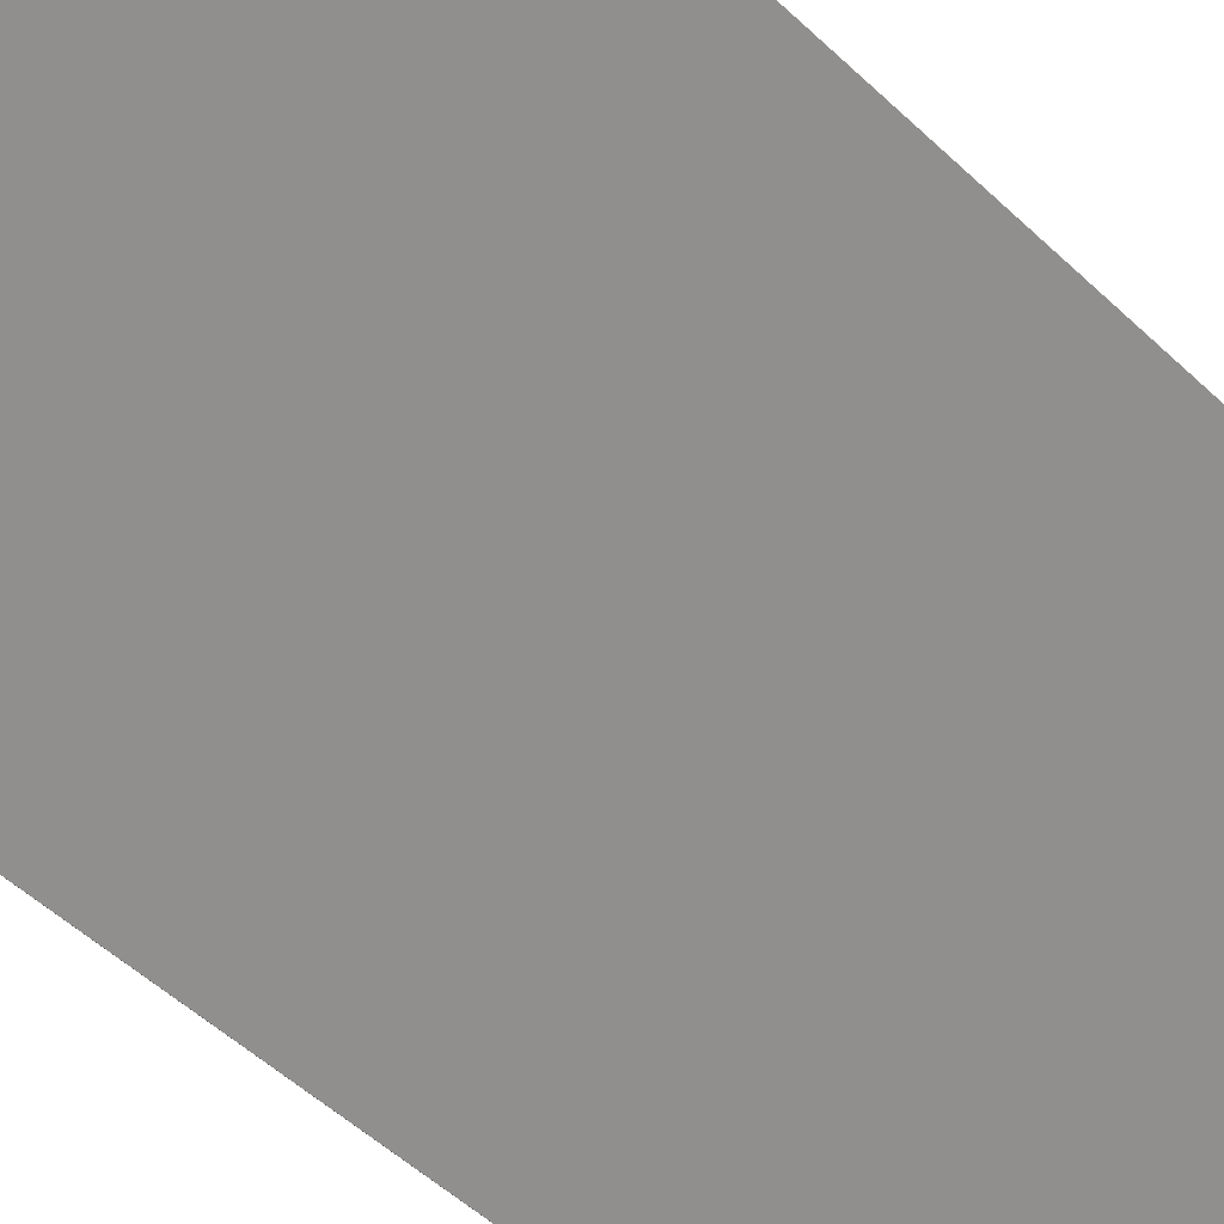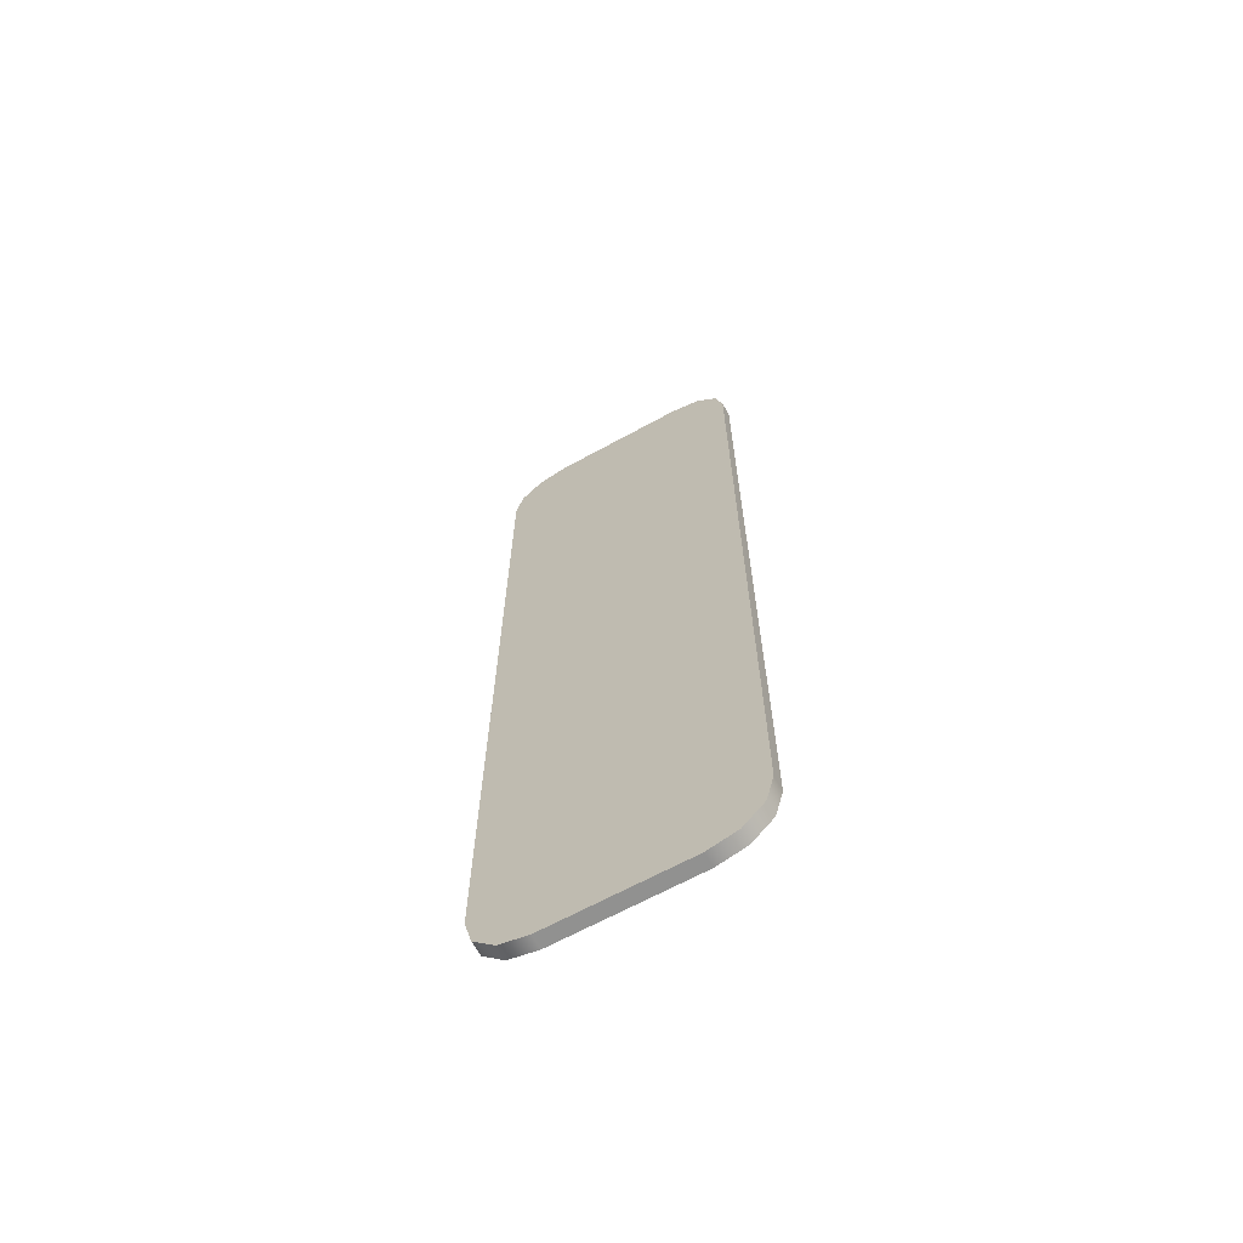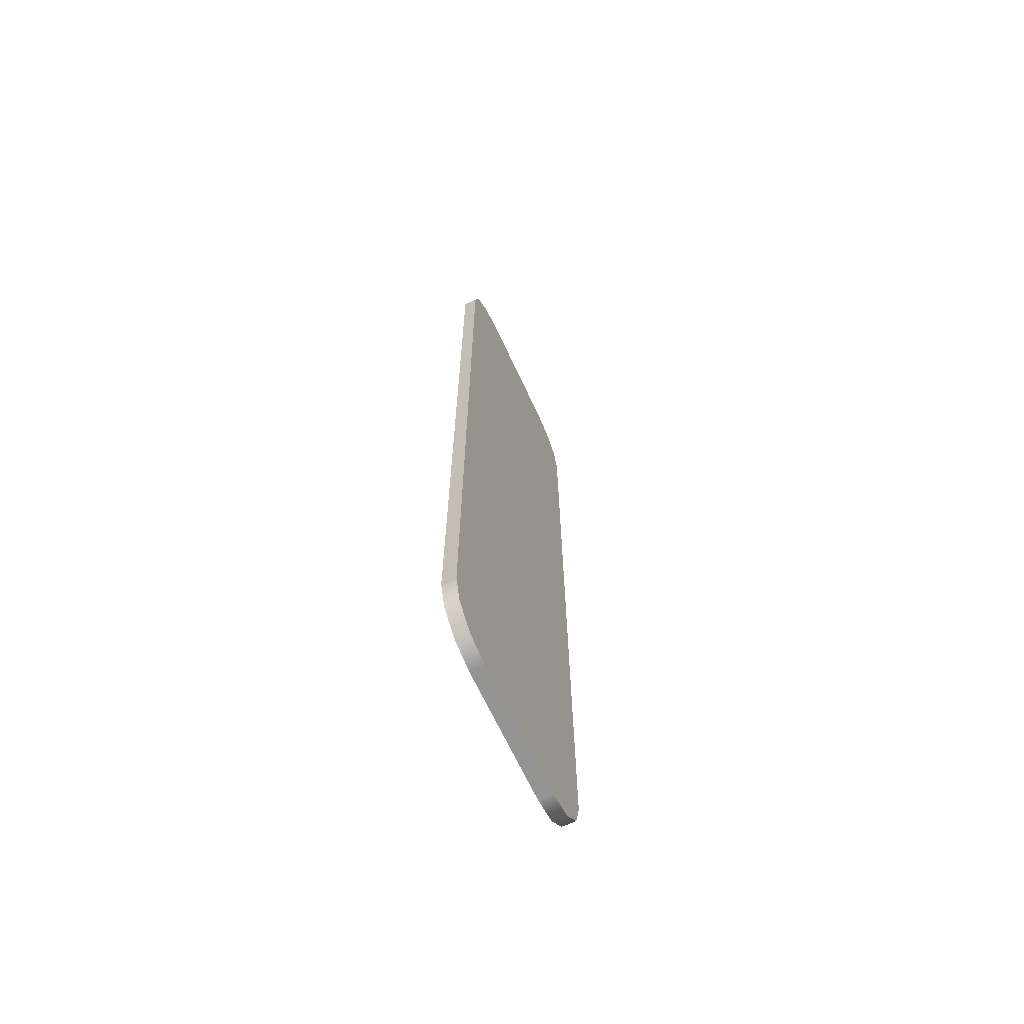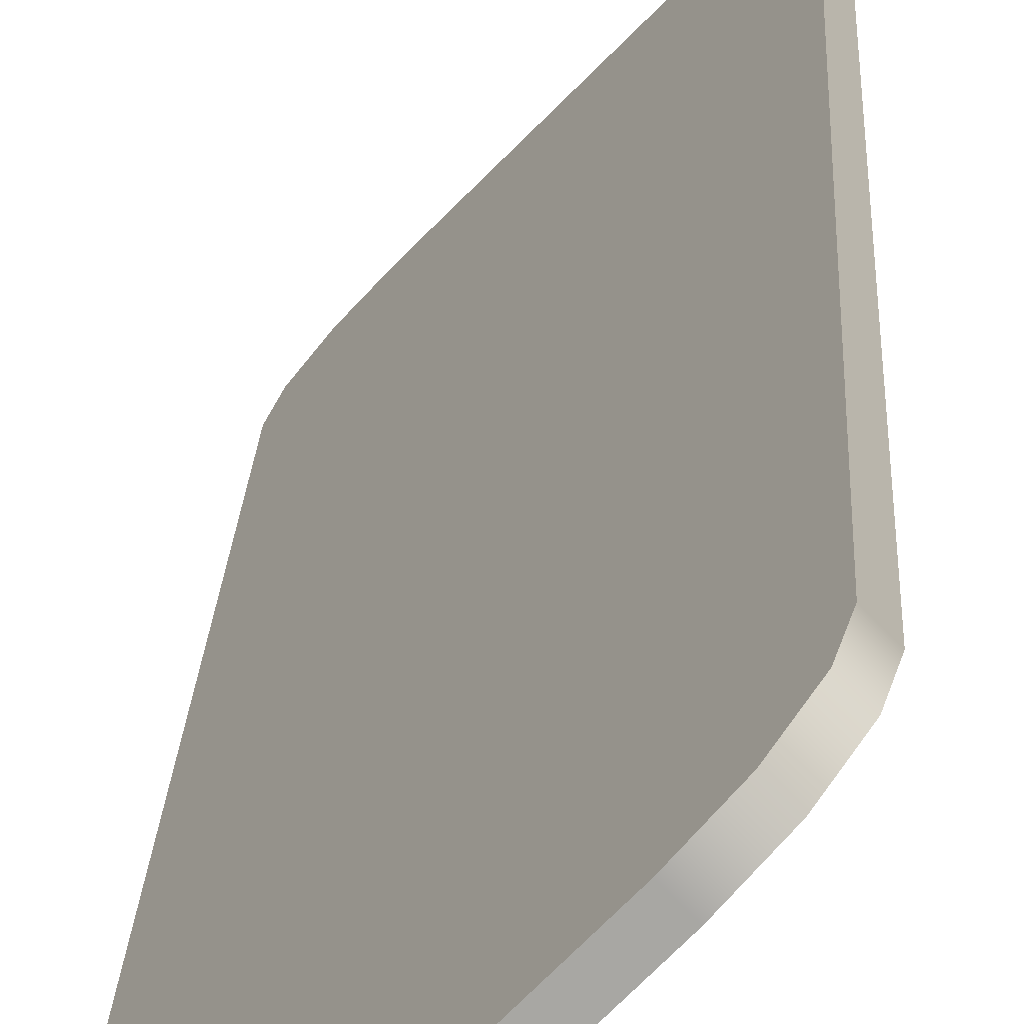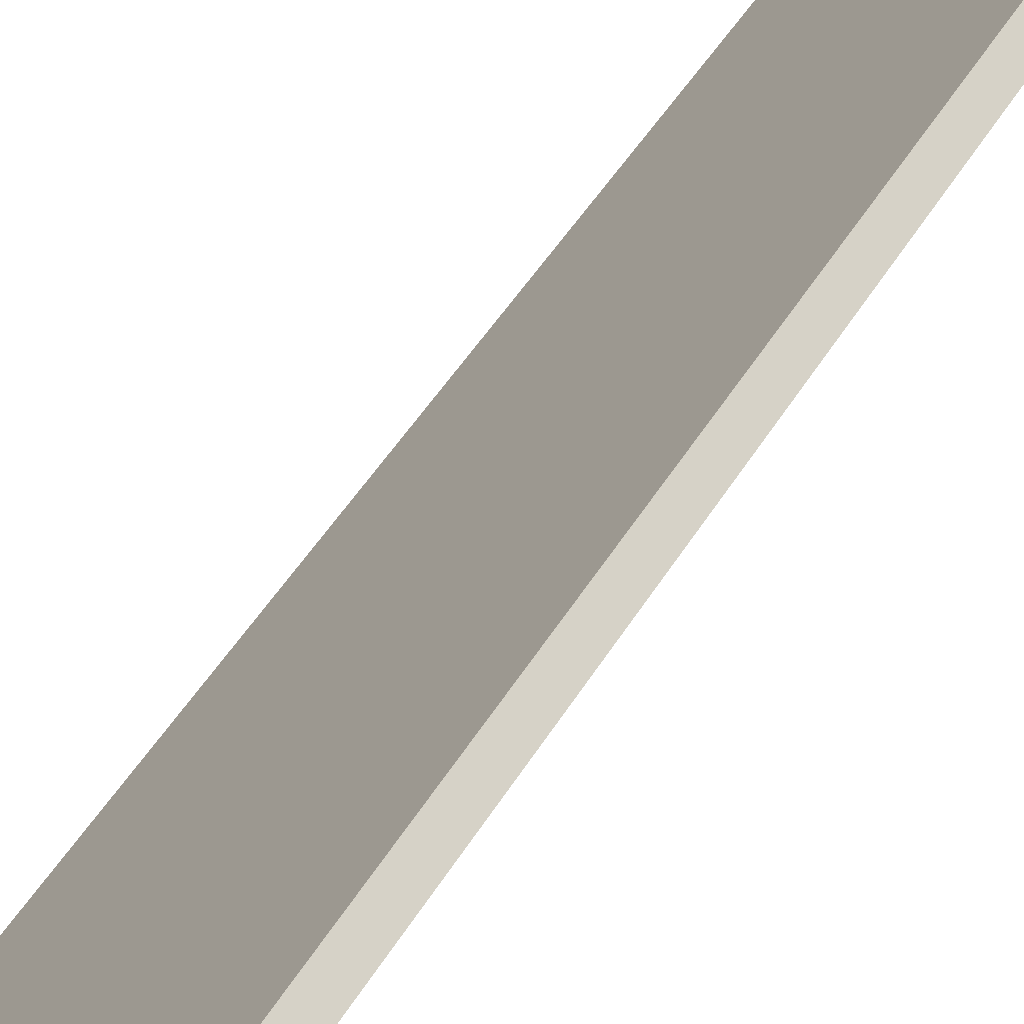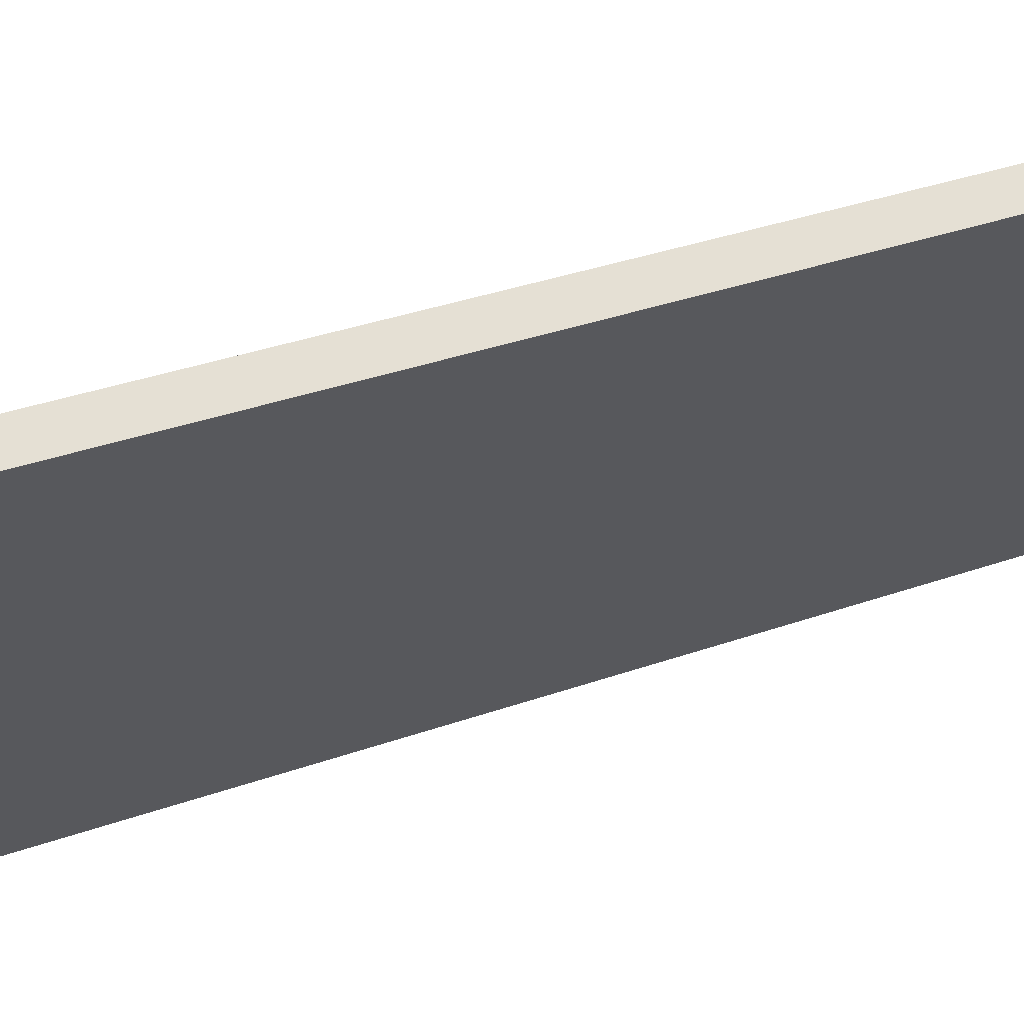
<metadata>
{"format":"obj","ext":"obj","renderer":"f3d","projection":"perspective","resolution":1024,"background":"white","views":[{"elev":-35.0,"azim":35.6,"up":"+Z"},{"elev":-65.9,"azim":-16.1,"up":"+Y"},{"elev":-66.9,"azim":69.9,"up":"+Y"},{"elev":15.2,"azim":1.8,"up":"+Z"},{"elev":34.1,"azim":23.4,"up":"+Z"},{"elev":17.8,"azim":48.4,"up":"+Z"}]}
</metadata>
<code>
o mujoco_front_camera
v 0.4178 0.03347 0.06057
v 0.4246 0.03347 0.06736
v 0.4164 0.03292 0.05912
v 0.4171 0.03347 0.06128
v 0.4239 0.03347 0.06807
v 0.4157 0.03292 0.05983
v 0.4146 0.03142 0.05877
v 0.4153 0.03142 0.05806
v 0.4142 0.02937 0.05838
v 0.4149 0.02937 0.05767
v 0.4142 -0.02923 0.05838
v 0.4146 -0.03128 0.05877
v 0.4149 -0.02923 0.05767
v 0.4153 -0.03128 0.05806
v 0.4164 -0.03278 0.05912
v 0.4157 -0.03278 0.05983
v 0.4178 -0.03333 0.06057
v 0.4246 -0.03333 0.06736
v 0.4171 -0.03333 0.06128
v 0.4239 -0.03333 0.06807
v 0.4254 -0.03278 0.06952
v 0.4261 -0.03278 0.06881
v 0.4264 -0.03128 0.07058
v 0.4268 -0.02923 0.07097
v 0.4271 -0.03128 0.06987
v 0.4275 -0.02923 0.07026
v 0.4275 0.02937 0.07026
v 0.4271 0.03142 0.06987
v 0.4268 0.02937 0.07097
v 0.4264 0.03142 0.07058
v 0.4254 0.03292 0.06952
v 0.4261 0.03292 0.06881
f 4 5 2 1
f 1 2 32 28 27 26 25 22 18 17 15 14 13 10 8 3
f 6 4 1 3
f 20 21 23 24 29 30 31 5 4 6 7 9 11 12 16 19
f 7 6 3 8
f 8 10 9 7
f 11 9 10 13
f 12 11 13 14
f 16 12 14 15
f 15 17 19 16
f 20 19 17 18
f 21 20 18 22
f 23 21 22 25
f 25 26 24 23
f 26 27 29 24
f 30 29 27 28
f 31 30 28 32
f 32 2 5 31

</code>
